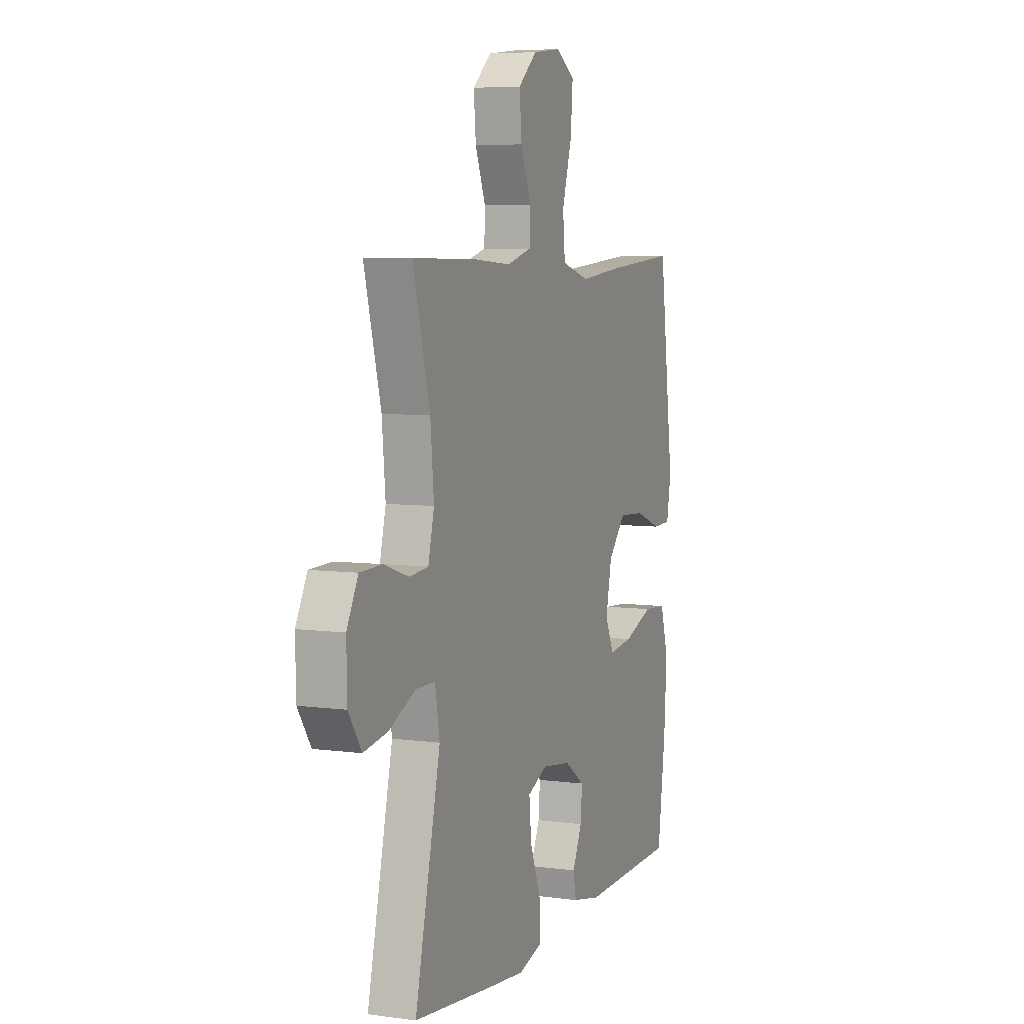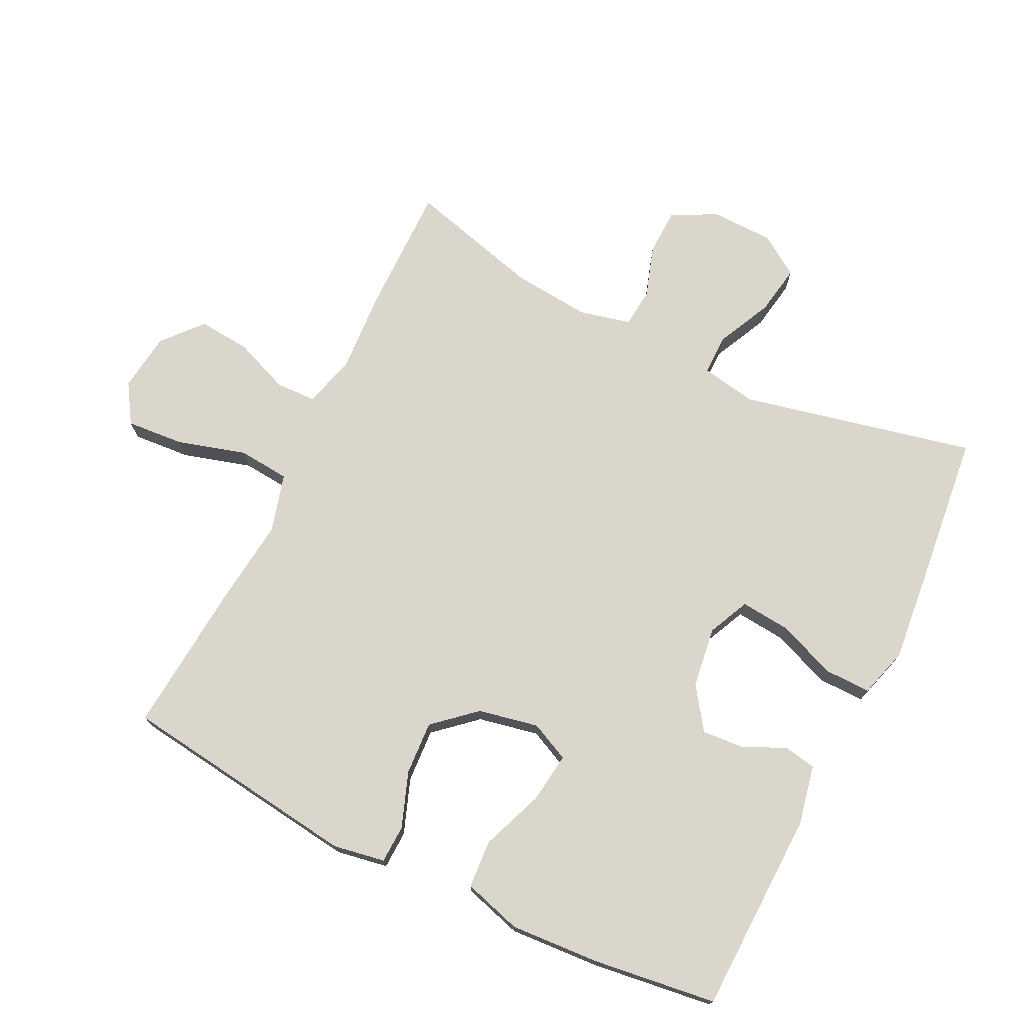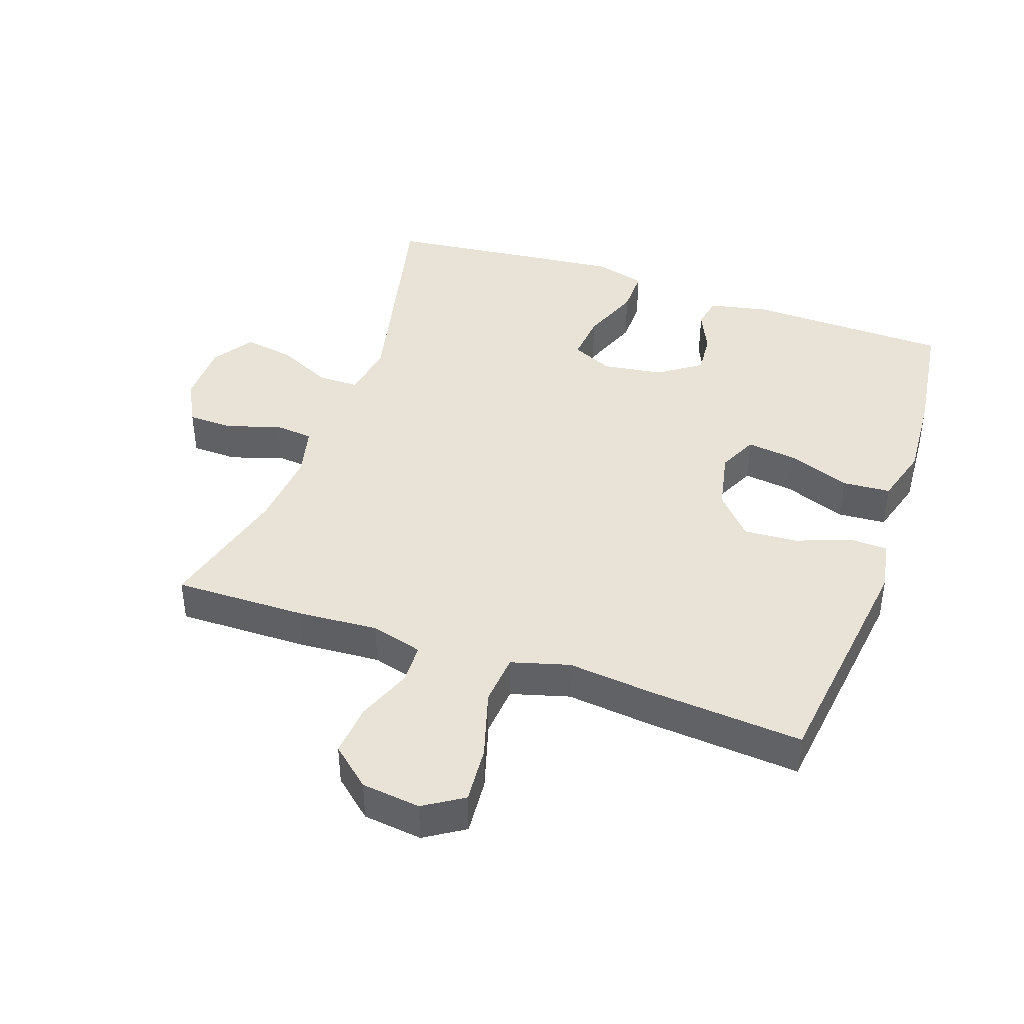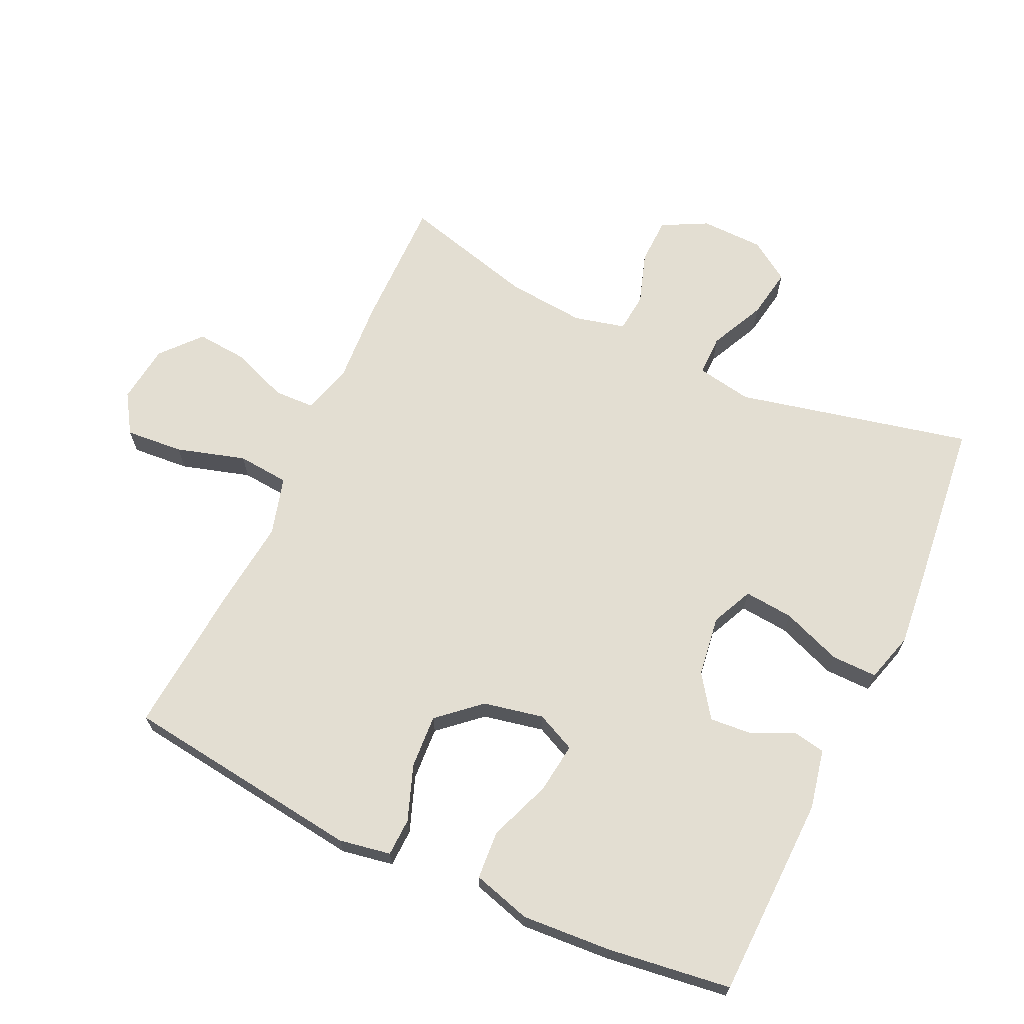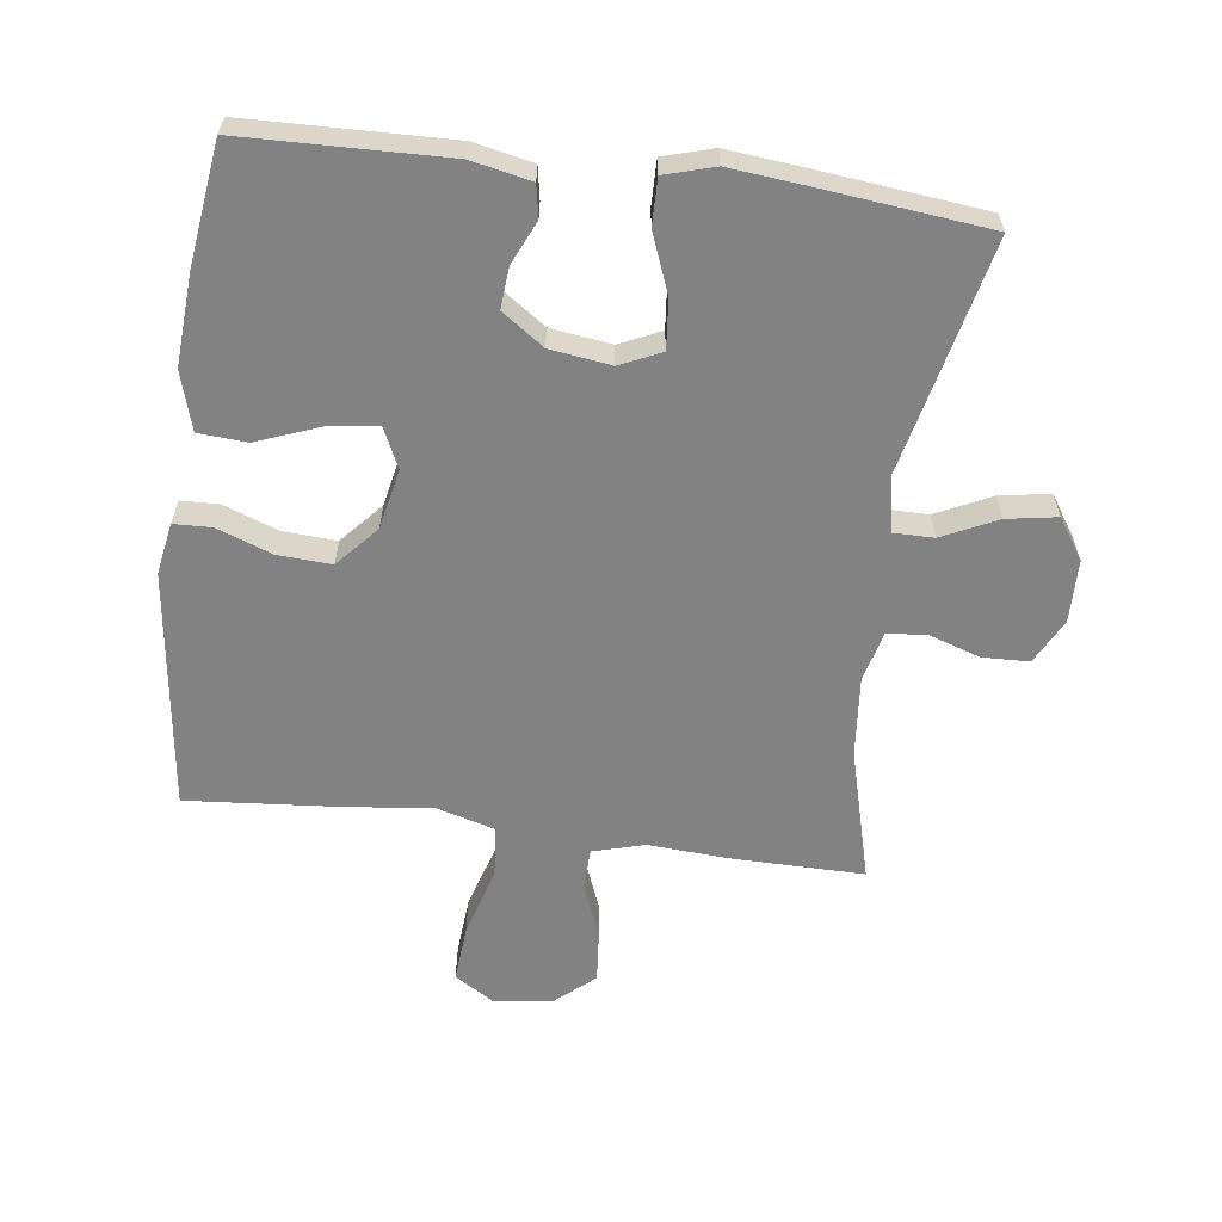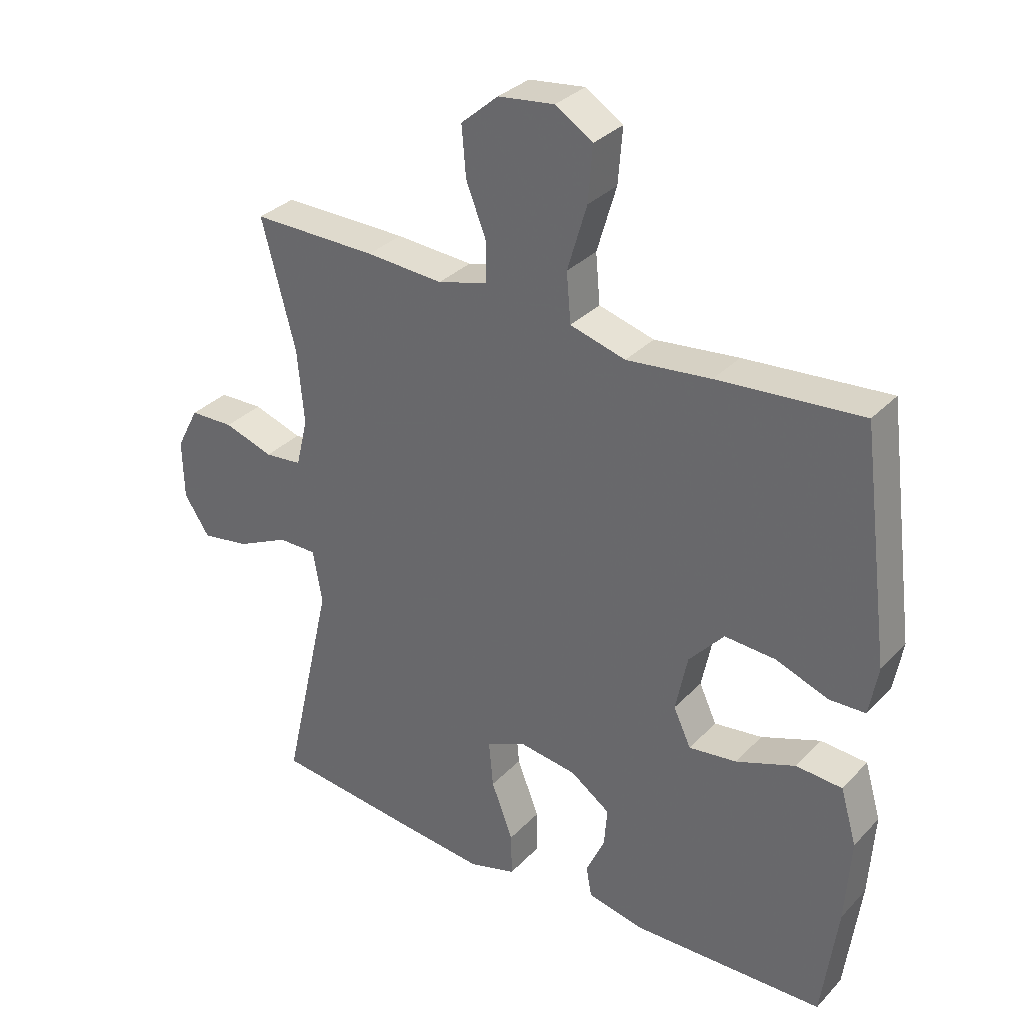
<metadata>
{"format":"obj","ext":"obj","renderer":"f3d","projection":"perspective","resolution":1024,"background":"white","views":[{"elev":6.2,"azim":-67.9,"up":"+Z"},{"elev":73.6,"azim":116.3,"up":"+Y"},{"elev":41.9,"azim":19.1,"up":"+Y"},{"elev":67.4,"azim":115.0,"up":"+Y"},{"elev":-60.8,"azim":172.6,"up":"+Y"},{"elev":32.4,"azim":35.6,"up":"+Z"}]}
</metadata>
<code>
v -0.5 0.07 -0.5
v -0.419 0.07 -0.143
v -0.434 0.07 -0.058
v -0.496 0.07 -0.058
v -0.58 0.07 -0.098
v -0.657 0.07 -0.111
v -0.698 0.07 -0.049
v -0.7 0.07 0.047
v -0.664 0.07 0.116
v -0.593 0.07 0.118
v -0.514 0.07 0.092
v -0.454 0.07 0.098
v -0.435 0.07 0.176
v -0.446 0.07 0.296
v -0.5 0.07 0.5
v -0.299 0.07 0.498
v -0.175 0.07 0.49
v -0.096 0.07 0.512
v -0.094 0.07 0.574
v -0.127 0.07 0.658
v -0.134 0.07 0.738
v -0.074 0.07 0.79
v 0.016 0.07 0.801
v 0.076 0.07 0.763
v 0.069 0.07 0.675
v 0.038 0.07 0.57
v 0.045 0.07 0.491
v 0.134 0.07 0.466
v 0.269 0.07 0.481
v 0.5 0.07 0.5
v 0.547 0.07 0.133
v 0.533 0.07 0.054
v 0.475 0.07 0.052
v 0.391 0.07 0.083
v 0.309 0.07 0.088
v 0.253 0.07 0.025
v 0.234 0.07 -0.067
v 0.262 0.07 -0.127
v 0.339 0.07 -0.117
v 0.434 0.07 -0.081
v 0.508 0.07 -0.086
v 0.534 0.07 -0.175
v 0.525 0.07 -0.312
v 0.5 0.07 -0.5
v 0.19 0.07 -0.508
v 0.099 0.07 -0.489
v 0.09 0.07 -0.44
v 0.12 0.07 -0.374
v 0.125 0.07 -0.311
v 0.061 0.07 -0.266
v -0.032 0.07 -0.253
v -0.095 0.07 -0.282
v -0.088 0.07 -0.357
v -0.053 0.07 -0.448
v -0.052 0.07 -0.518
v -0.128 0.07 -0.54
v -0.247 0.07 -0.528
v -0.5 0 -0.5
v -0.419 0 -0.143
v -0.434 0 -0.058
v -0.496 0 -0.058
v -0.58 0 -0.098
v -0.657 0 -0.111
v -0.698 0 -0.049
v -0.7 0 0.047
v -0.664 0 0.116
v -0.593 0 0.118
v -0.514 0 0.092
v -0.454 0 0.098
v -0.435 0 0.176
v -0.446 0 0.296
v -0.5 0 0.5
v -0.299 0 0.498
v -0.175 0 0.49
v -0.096 0 0.512
v -0.094 0 0.574
v -0.127 0 0.658
v -0.134 0 0.738
v -0.074 0 0.79
v 0.016 0 0.801
v 0.076 0 0.763
v 0.069 0 0.675
v 0.038 0 0.57
v 0.045 0 0.491
v 0.134 0 0.466
v 0.269 0 0.481
v 0.5 0 0.5
v 0.547 0 0.133
v 0.533 0 0.054
v 0.475 0 0.052
v 0.391 0 0.083
v 0.309 0 0.088
v 0.253 0 0.025
v 0.234 0 -0.067
v 0.262 0 -0.127
v 0.339 0 -0.117
v 0.434 0 -0.081
v 0.508 0 -0.086
v 0.534 0 -0.175
v 0.525 0 -0.312
v 0.5 0 -0.5
v 0.19 0 -0.508
v 0.099 0 -0.489
v 0.09 0 -0.44
v 0.12 0 -0.374
v 0.125 0 -0.311
v 0.061 0 -0.266
v -0.032 0 -0.253
v -0.095 0 -0.282
v -0.088 0 -0.357
v -0.053 0 -0.448
v -0.052 0 -0.518
v -0.128 0 -0.54
v -0.247 0 -0.528
f 57 1 2
f 56 57 2
f 55 56 2
f 54 55 2
f 53 54 2
f 52 53 2 3
f 51 52 3
f 50 51 3
f 46 47 48
f 45 46 48
f 44 45 48
f 43 44 48
f 42 43 48
f 41 42 48
f 40 41 48
f 39 40 48
f 38 39 48 49
f 37 38 49 50
f 32 33 34
f 31 32 34
f 30 31 34
f 29 30 34
f 28 29 34
f 27 28 34 35
f 24 25 26
f 23 24 26
f 22 23 26
f 21 22 26
f 20 21 26
f 19 20 26
f 18 19 26 27
f 27 35 36
f 18 27 36
f 17 18 36
f 36 37 50
f 17 36 50
f 16 17 50
f 15 16 50
f 14 15 50
f 9 10 11
f 8 9 11
f 7 8 11
f 6 7 11
f 5 6 11
f 4 5 11
f 3 4 11 12
f 13 14 50
f 3 12 13 50
f 59 58 114
f 59 114 113
f 59 113 112
f 59 112 111
f 59 111 110
f 60 59 110 109
f 60 109 108
f 60 108 107
f 105 104 103
f 105 103 102
f 105 102 101
f 105 101 100
f 105 100 99
f 105 99 98
f 105 98 97
f 105 97 96
f 106 105 96 95
f 107 106 95 94
f 91 90 89
f 91 89 88
f 91 88 87
f 91 87 86
f 91 86 85
f 92 91 85 84
f 83 82 81
f 83 81 80
f 83 80 79
f 83 79 78
f 83 78 77
f 83 77 76
f 84 83 76 75
f 93 92 84
f 93 84 75
f 93 75 74
f 107 94 93
f 107 93 74
f 107 74 73
f 107 73 72
f 107 72 71
f 68 67 66
f 68 66 65
f 68 65 64
f 68 64 63
f 68 63 62
f 68 62 61
f 69 68 61 60
f 107 71 70
f 107 70 69 60
f 1 58 59 2
f 2 59 60 3
f 3 60 61 4
f 4 61 62 5
f 5 62 63 6
f 6 63 64 7
f 7 64 65 8
f 8 65 66 9
f 9 66 67 10
f 10 67 68 11
f 11 68 69 12
f 12 69 70 13
f 13 70 71 14
f 14 71 72 15
f 15 72 73 16
f 16 73 74 17
f 17 74 75 18
f 18 75 76 19
f 19 76 77 20
f 20 77 78 21
f 21 78 79 22
f 22 79 80 23
f 23 80 81 24
f 24 81 82 25
f 25 82 83 26
f 26 83 84 27
f 27 84 85 28
f 28 85 86 29
f 29 86 87 30
f 30 87 88 31
f 31 88 89 32
f 32 89 90 33
f 33 90 91 34
f 34 91 92 35
f 35 92 93 36
f 36 93 94 37
f 37 94 95 38
f 38 95 96 39
f 39 96 97 40
f 40 97 98 41
f 41 98 99 42
f 42 99 100 43
f 43 100 101 44
f 44 101 102 45
f 45 102 103 46
f 46 103 104 47
f 47 104 105 48
f 48 105 106 49
f 49 106 107 50
f 50 107 108 51
f 51 108 109 52
f 52 109 110 53
f 53 110 111 54
f 54 111 112 55
f 55 112 113 56
f 56 113 114 57
f 57 114 58 1

</code>
